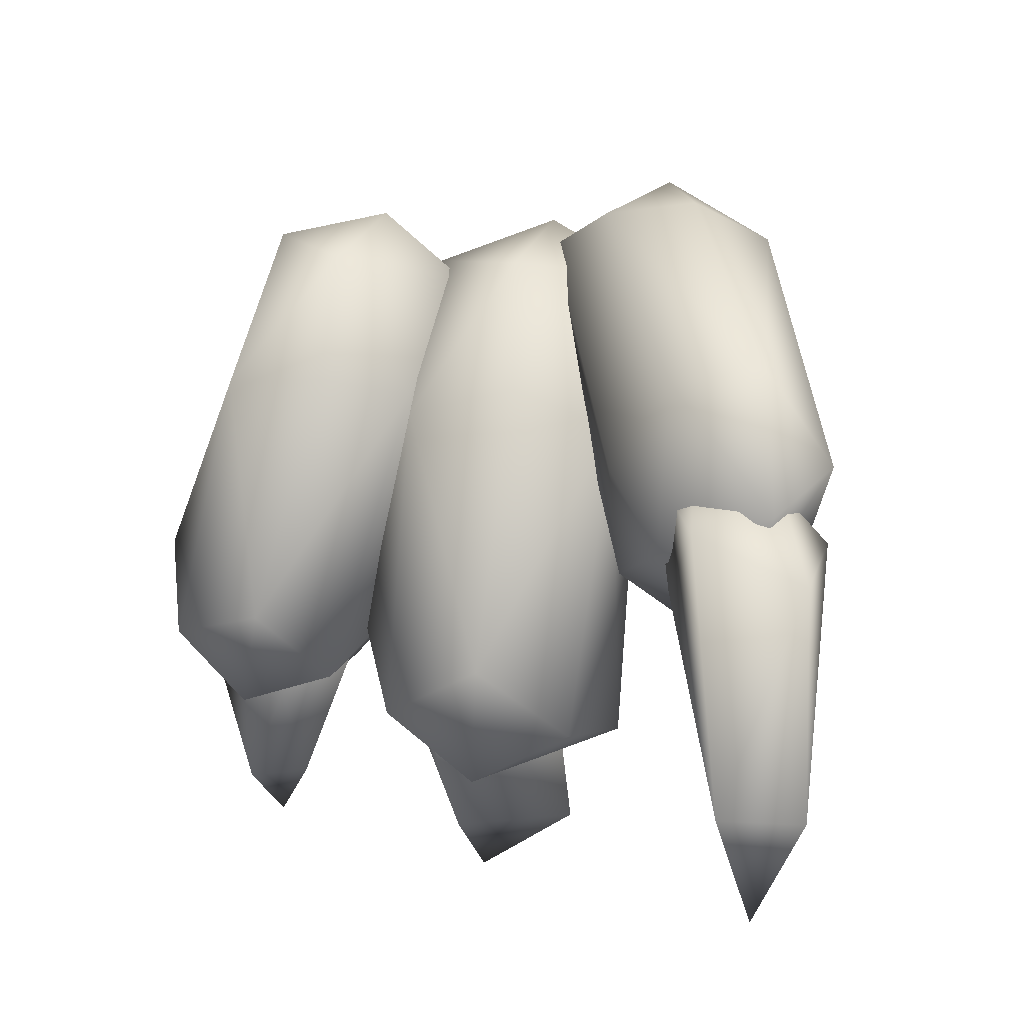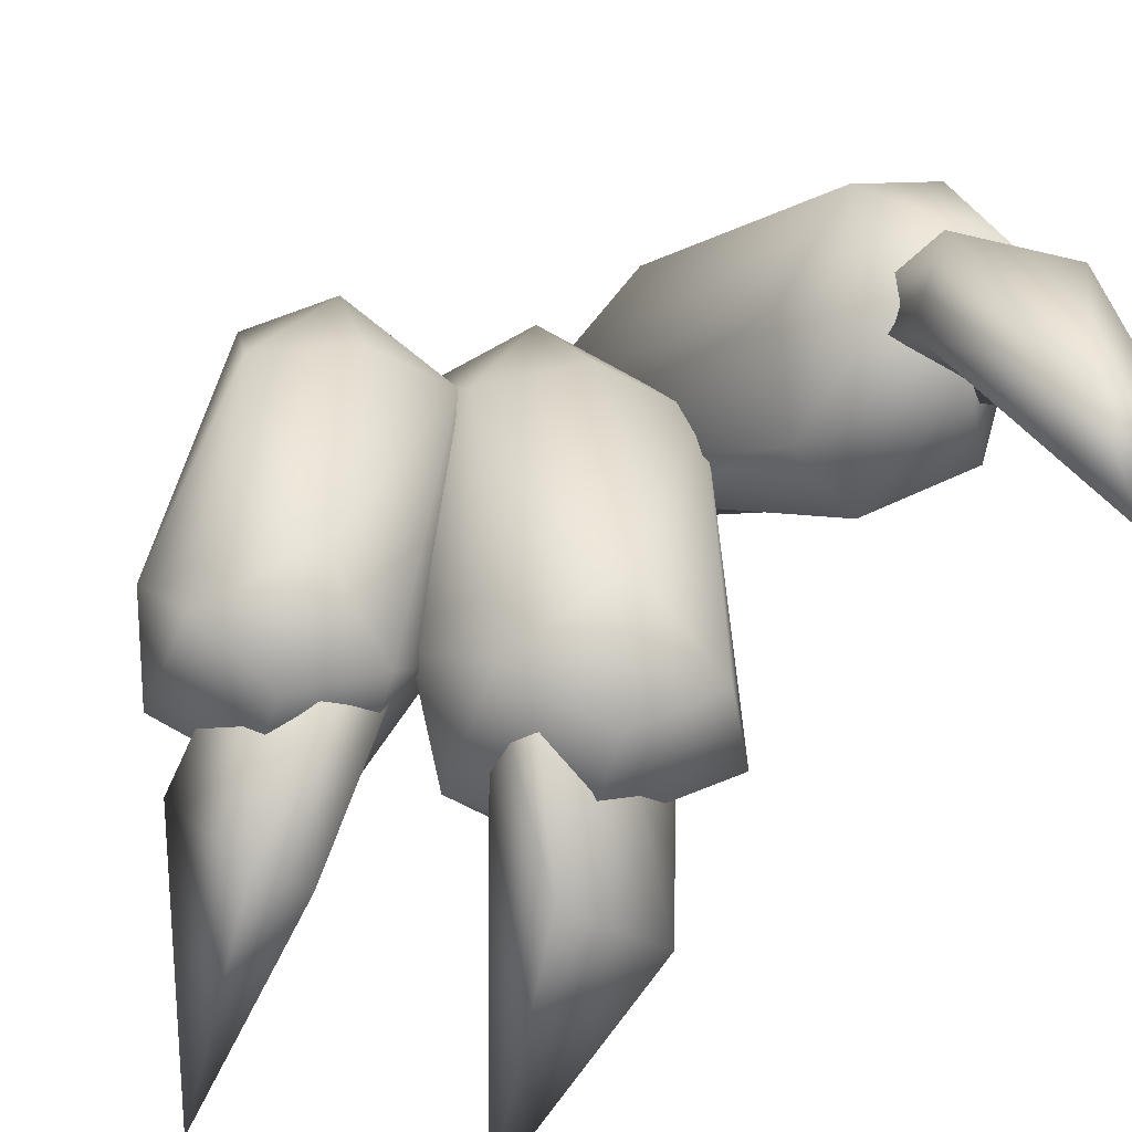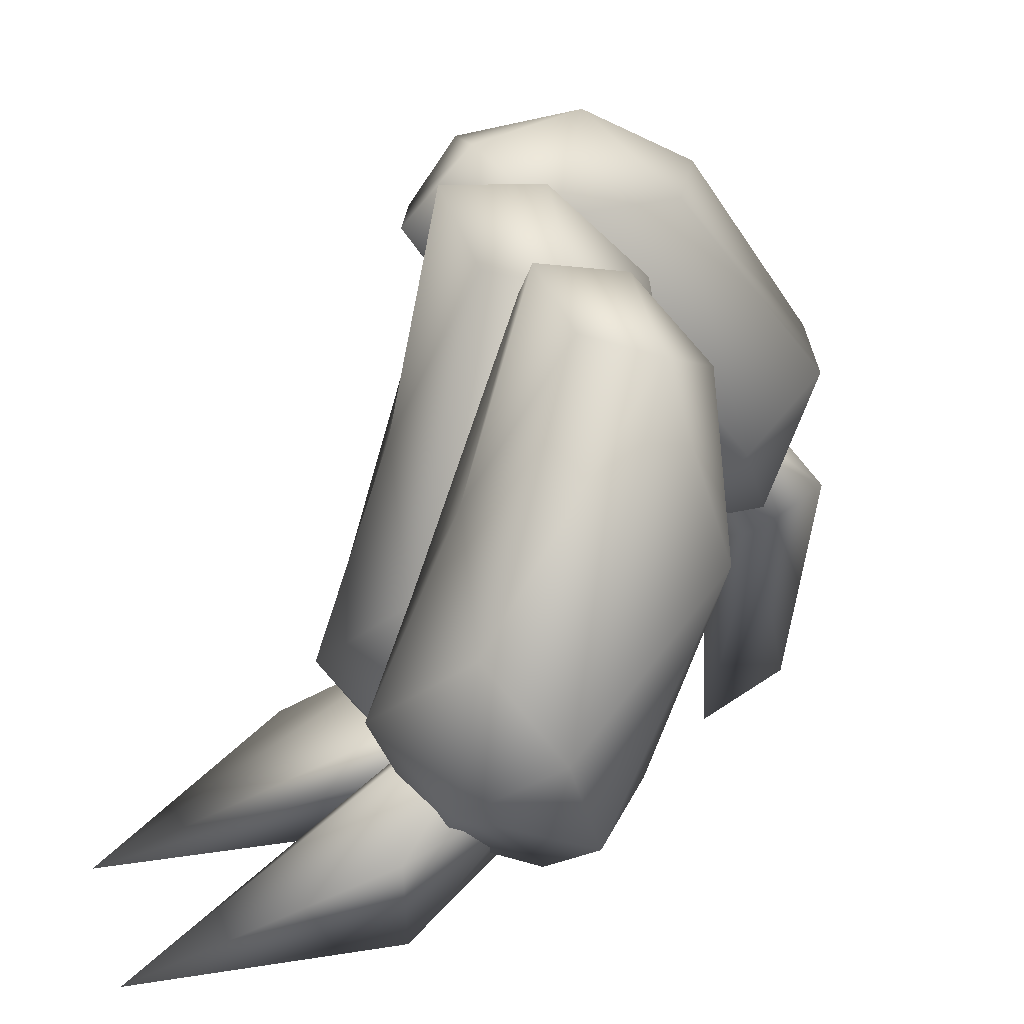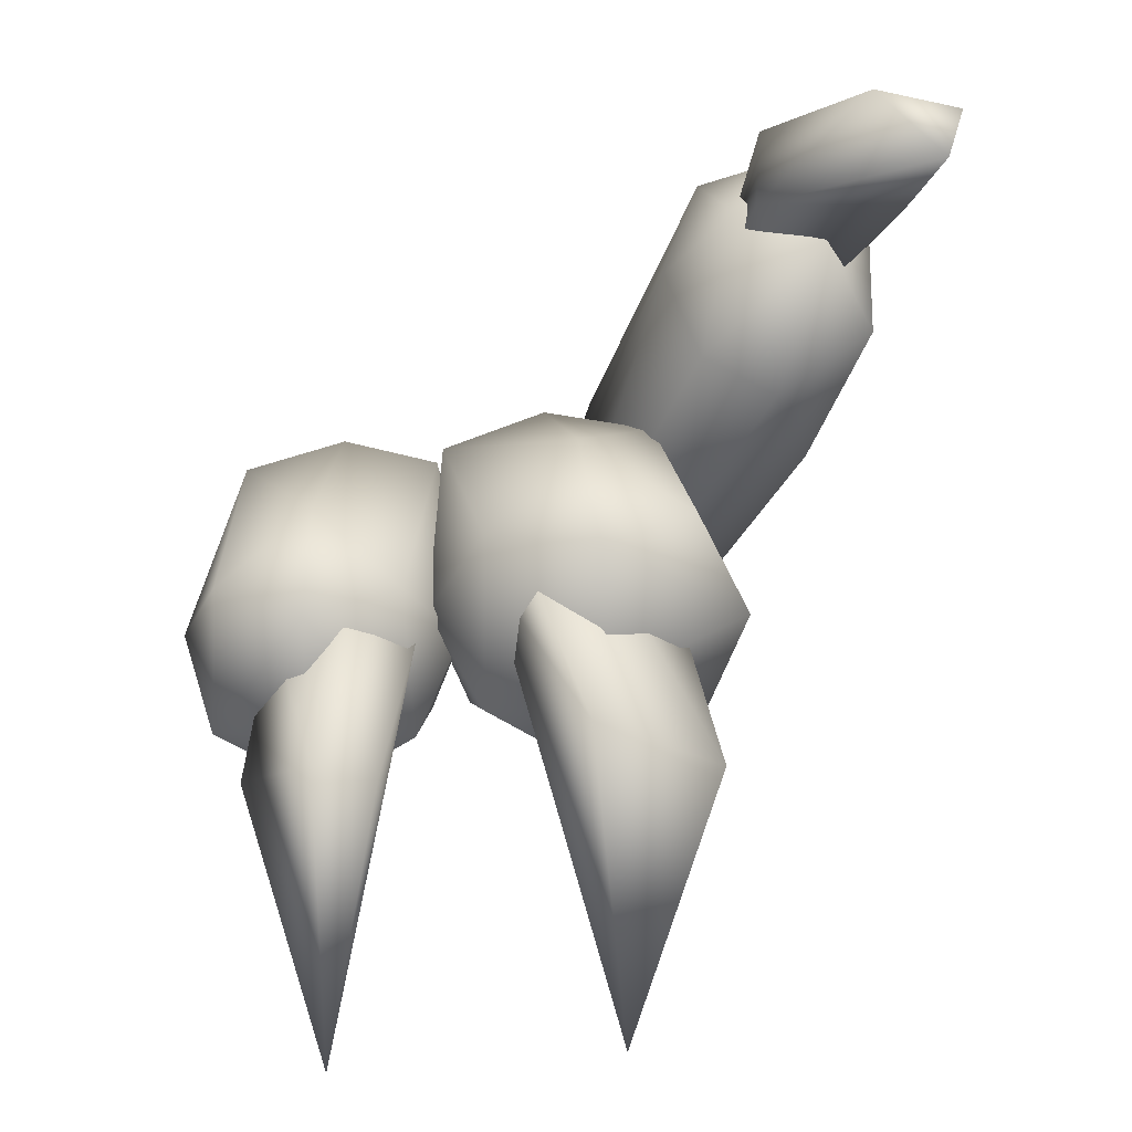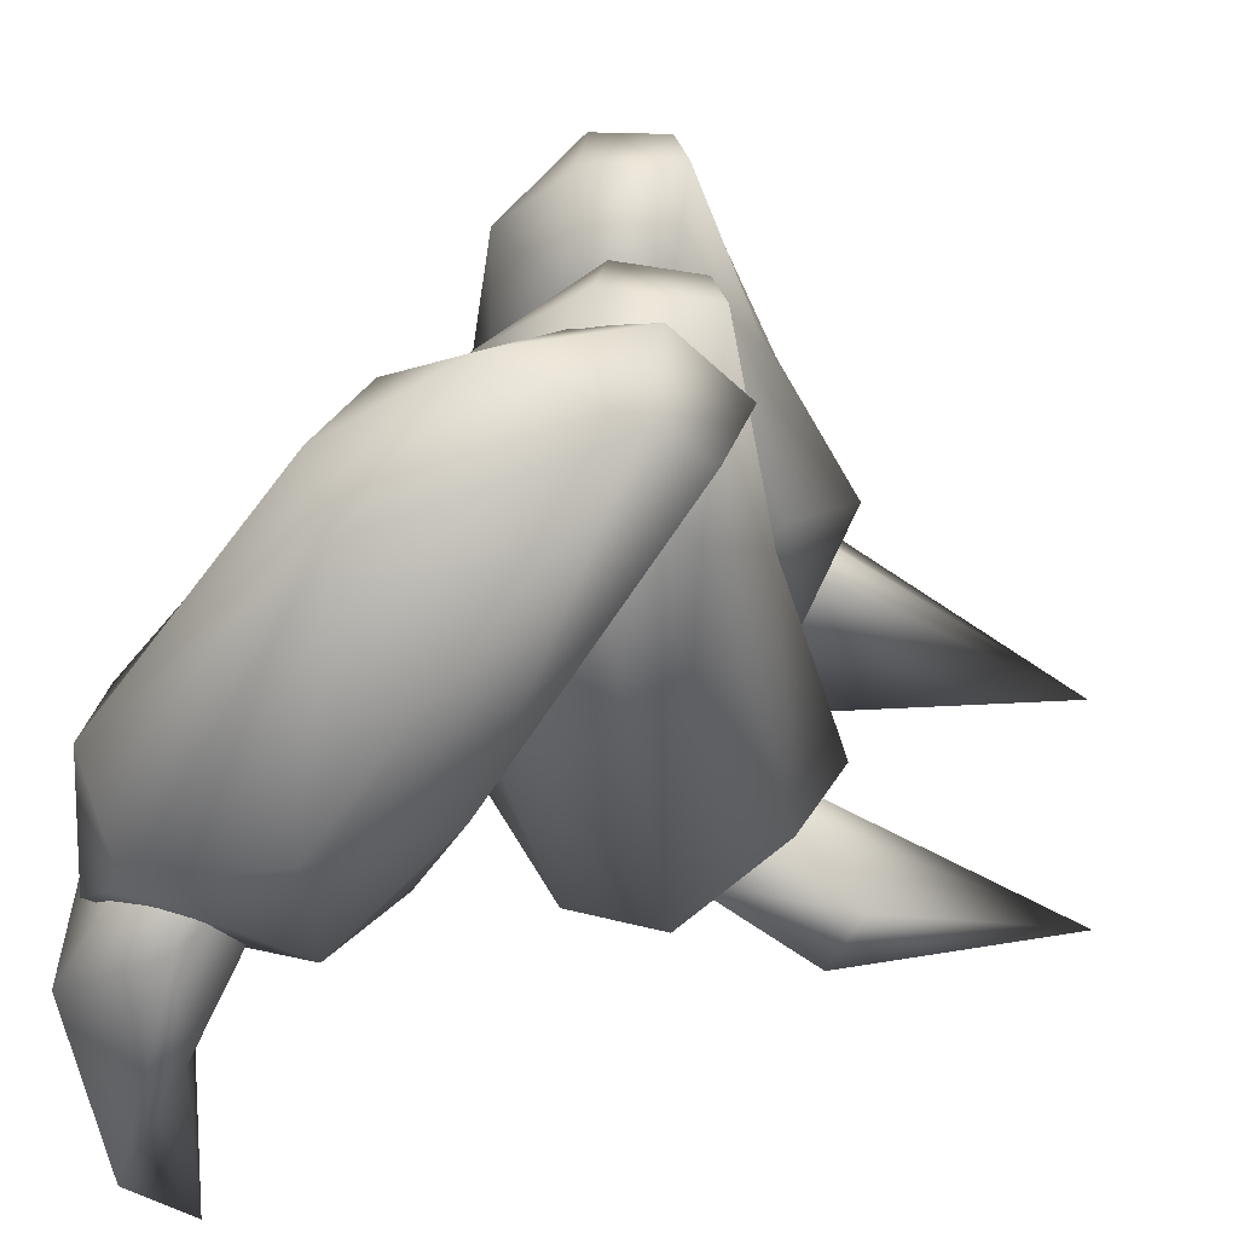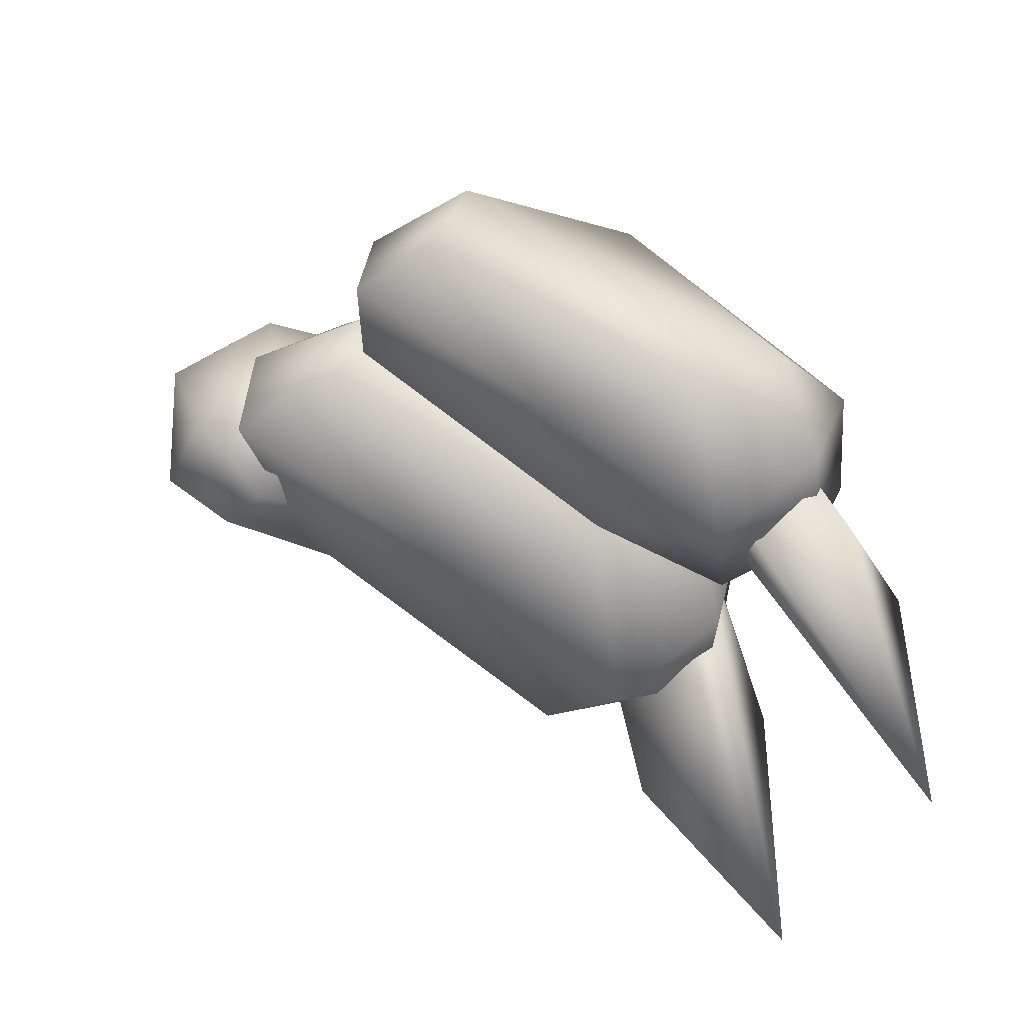
<metadata>
{"format":"obj","ext":"obj","renderer":"f3d","projection":"perspective","resolution":1024,"background":"white","views":[{"elev":77.8,"azim":-163.9,"up":"+Y"},{"elev":-62.2,"azim":162.2,"up":"+Z"},{"elev":16.6,"azim":71.8,"up":"+Z"},{"elev":0.3,"azim":-178.1,"up":"+Y"},{"elev":50.3,"azim":-89.8,"up":"+Z"},{"elev":-49.4,"azim":61.9,"up":"+Y"}]}
</metadata>
<code>
o Asset
v 1.008 0.03225 -0.7873
v 1.402 -0.3019 -0.9104
v 1.005 -0.415 -1.137
v 1.446 -0.9203 -0.6653
v 1.005 -0.8772 -0.944
v 1.009 -1.176 -0.3976
v 1.005 0.3574 0.3573
v 1.441 0.2229 0.2578
v 1.603 -0.5107 -0.4478
v 1.451 -0.834 -0.02171
v 1.005 -0.7694 0.4744
v 1.365 -0.4096 1.232
v 0.9961 -0.4631 1.44
v 1.005 -0.05633 1.38
v 1.477 -0.0905 1.14
v 1.119 0.2622 0.9976
v 0.586 0.2614 0.4264
v 0.6183 -0.3037 -0.9195
v 0.5855 -0.9296 -0.6856
v 0.5684 -0.8448 -0.02488
v 0.659 -0.4101 1.246
v 0.5336 -0.09153 1.16
v 0.4067 -0.5097 -0.4474
v -0.3954 0.2384 0.869
v 0.5425 -0.4016 -0.5846
v 0.2861 -0.8056 -0.8606
v 0.2755 -0.07825 -1.039
v 0.3941 -0.8137 -0.1381
v -0.1023 0.3174 -0.7892
v 0.5497 0.3206 0.3263
v 0.6792 -0.1718 1.253
v 0.5281 -0.5318 1.326
v -0.2089 -0.1247 -1.24
v -0.2373 -0.6699 -1.093
v -0.1768 -1.085 -0.5492
v -0.02397 -0.7751 0.4953
v 0.1027 -0.5804 1.611
v 0.1899 -0.1249 1.603
v 0.2788 0.3038 1.196
v 0.09525 0.4982 0.5278
v -0.4072 0.4178 0.498
v -0.5978 0.007759 -0.9175
v -0.8175 -0.41 -0.7583
v -0.356 -0.04408 1.425
v -0.4318 -0.4992 0.9964
v -0.623 -0.8628 -0.4145
v -0.4579 1.102 0.1411
v -0.6163 1.539 0.4746
v -0.09641 0.5944 1.458
v -0.7664 1.327 -0.2195
v -0.6244 0.7006 -0.221
v -0.8654 0.6995 1.509
v -0.3329 0.2128 1.835
v -0.4937 0.8075 1.551
v 0.1476 -0.07277 1.454
v 0.06394 -0.3727 1.224
v -0.5634 -0.008263 0.5685
v -0.9486 0.5256 -0.3023
v -1.161 1.187 -0.3226
v -1.192 1.65 -0.000315
v -0.9958 1.615 0.6212
v -1.388 1.448 0.3334
v -1.378 0.8497 0.4486
v -1.376 0.8145 -0.1266
v -0.1141 -0.3648 1.737
v -0.1431 -0.675 1.389
v -1.108 0.2879 0.3422
v -0.4648 -0.548 1.424
v -0.5613 -0.3008 1.707
v -0.855 1.339 -0.3661
v -0.8773 1.687 -0.1705
v -0.6548 0.9678 0.2156
v -1.197 1.469 0.1613
v -1.398 1.761 -0.272
v -1.281 1.677 -1.285
v -1.543 1.359 -1.617
v -1.491 1.315 -0.6098
v -1.004 0.8684 0.1715
v -0.7882 0.952 0.3909
v -1.458 1.301 0.03804
v -1.645 1.614 -1.191
v -0.2327 0.1942 -0.2256
v -0.7065 -1.007 -1.178
v -0.5361 -0.4584 -0.8203
v -0.2207 -0.1851 -0.945
v 0.1026 -0.03432 -0.6738
v -0.1752 -0.8153 -1.402
v 0.2713 -0.2364 -0.8323
v -0.3138 -2.101 -1.471
v 0.1513 -0.2279 -0.5959
v 0.1559 -0.08173 -0.92
v -0.6051 -1.158 -0.9339
v -0.2748 -0.5443 -0.548
v 0.6785 -1.061 -1.332
v 0.9314 -0.9856 -1.44
v 0.8642 -2.189 -1.482
v 1.289 -1.106 -0.916
v 1.037 -0.4983 -0.1922
v 1.189 -0.4748 -0.6875
v 0.841 -0.464 -1.038
v 0.5774 -0.533 -0.7779
v 0.8108 -0.4422 -0.2485
v 0.9504 -0.2682 -0.2966
f 1 2 3
f 4 3 2
f 3 4 5
f 5 4 6
f 7 8 1
f 1 8 2
f 9 2 8
f 9 4 2
f 9 10 4
f 6 4 10
f 6 10 11
f 10 12 11
f 13 11 12
f 14 13 12
f 15 14 12
f 15 16 14
f 15 8 16
f 7 16 8
f 7 17 16
f 7 1 17
f 18 17 1
f 1 3 18
f 15 12 10
f 9 15 10
f 9 8 15
f 3 19 18
f 19 3 5
f 5 6 19
f 6 20 19
f 6 11 20
f 21 20 11
f 11 13 21
f 14 21 13
f 21 14 22
f 14 16 22
f 16 17 22
f 17 23 22
f 23 17 18
f 23 18 19
f 23 19 20
f 20 22 23
f 22 20 21
f 25 26 27
f 25 28 26
f 29 30 27
f 25 27 30
f 25 30 31
f 25 31 28
f 32 28 31
f 29 27 33
f 27 34 33
f 34 27 26
f 34 26 35
f 35 26 28
f 35 28 36
f 28 32 36
f 37 36 32
f 38 37 32
f 31 38 32
f 31 39 38
f 31 30 39
f 40 39 30
f 40 30 29
f 40 29 41
f 42 41 29
f 43 41 42
f 33 43 42
f 29 33 42
f 41 43 44
f 44 43 45
f 46 45 43
f 33 34 43
f 34 46 43
f 46 34 35
f 35 36 46
f 45 46 36
f 45 36 37
f 45 37 44
f 38 44 37
f 39 44 38
f 41 44 39
f 41 39 40
f 47 48 49
f 47 50 48
f 47 51 50
f 52 53 54
f 54 53 49
f 55 49 53
f 55 47 49
f 47 55 56
f 56 51 47
f 51 56 57
f 58 51 57
f 58 59 51
f 50 51 59
f 59 60 50
f 60 48 50
f 60 61 48
f 61 49 48
f 49 61 54
f 54 61 52
f 62 52 61
f 63 52 62
f 61 60 62
f 59 62 60
f 64 62 59
f 59 58 64
f 53 65 55
f 65 56 55
f 56 65 66
f 57 56 66
f 63 62 64
f 63 64 67
f 58 67 64
f 57 67 58
f 68 67 57
f 57 66 68
f 65 68 66
f 68 65 69
f 53 69 65
f 69 53 52
f 52 63 69
f 69 63 67
f 67 68 69
f 70 71 72
f 73 71 74
f 75 74 71
f 75 71 70
f 70 76 75
f 76 70 77
f 78 77 70
f 78 70 72
f 79 78 72
f 72 71 79
f 73 79 71
f 80 79 73
f 73 74 80
f 81 80 74
f 81 74 75
f 75 76 81
f 81 76 77
f 77 80 81
f 80 77 78
f 78 79 80
f 83 84 85
f 85 84 86
f 87 88 89
f 88 90 89
f 86 90 88
f 91 86 88
f 91 85 86
f 91 87 85
f 83 85 87
f 83 87 89
f 92 83 89
f 92 84 83
f 92 93 84
f 93 86 84
f 93 90 86
f 89 90 93
f 89 93 92
f 91 88 87
f 94 95 96
f 95 97 96
f 97 98 96
f 97 99 98
f 99 97 95
f 95 100 99
f 94 100 95
f 94 101 100
f 96 101 94
f 96 102 101
f 101 102 103
f 101 103 100
f 99 100 103
f 103 98 99
f 102 98 103
f 98 102 96

</code>
